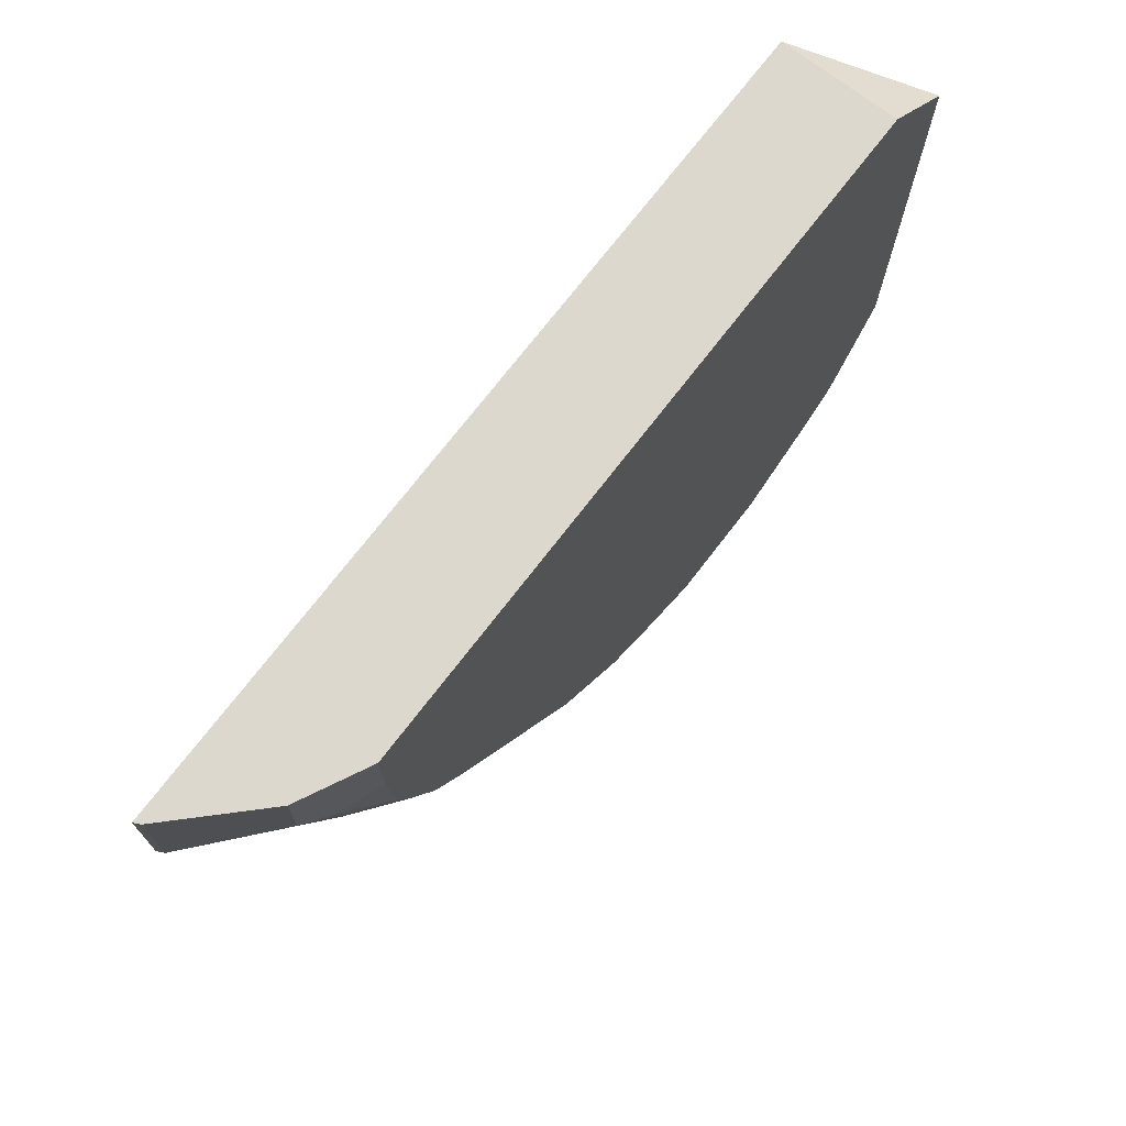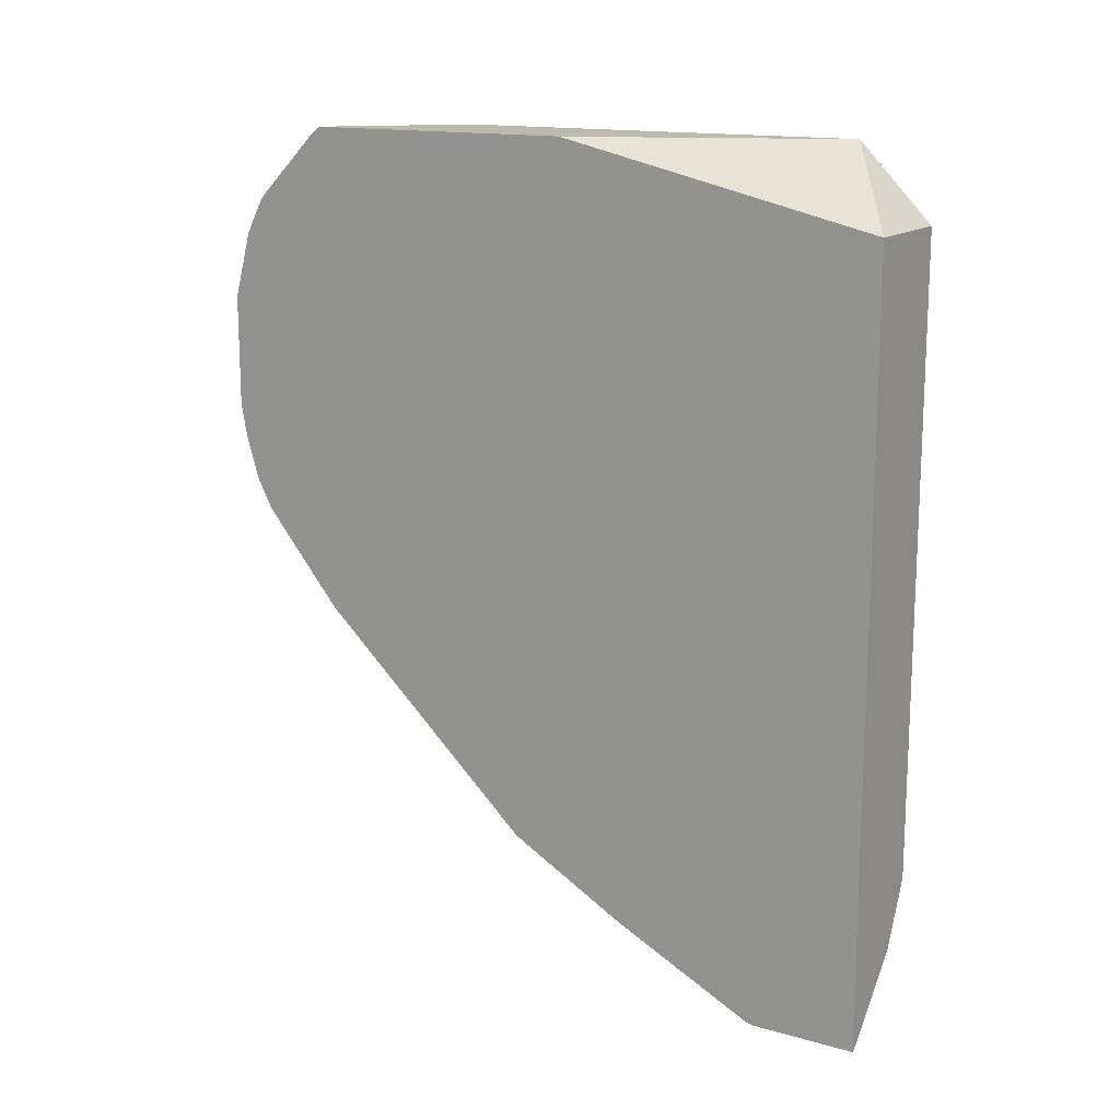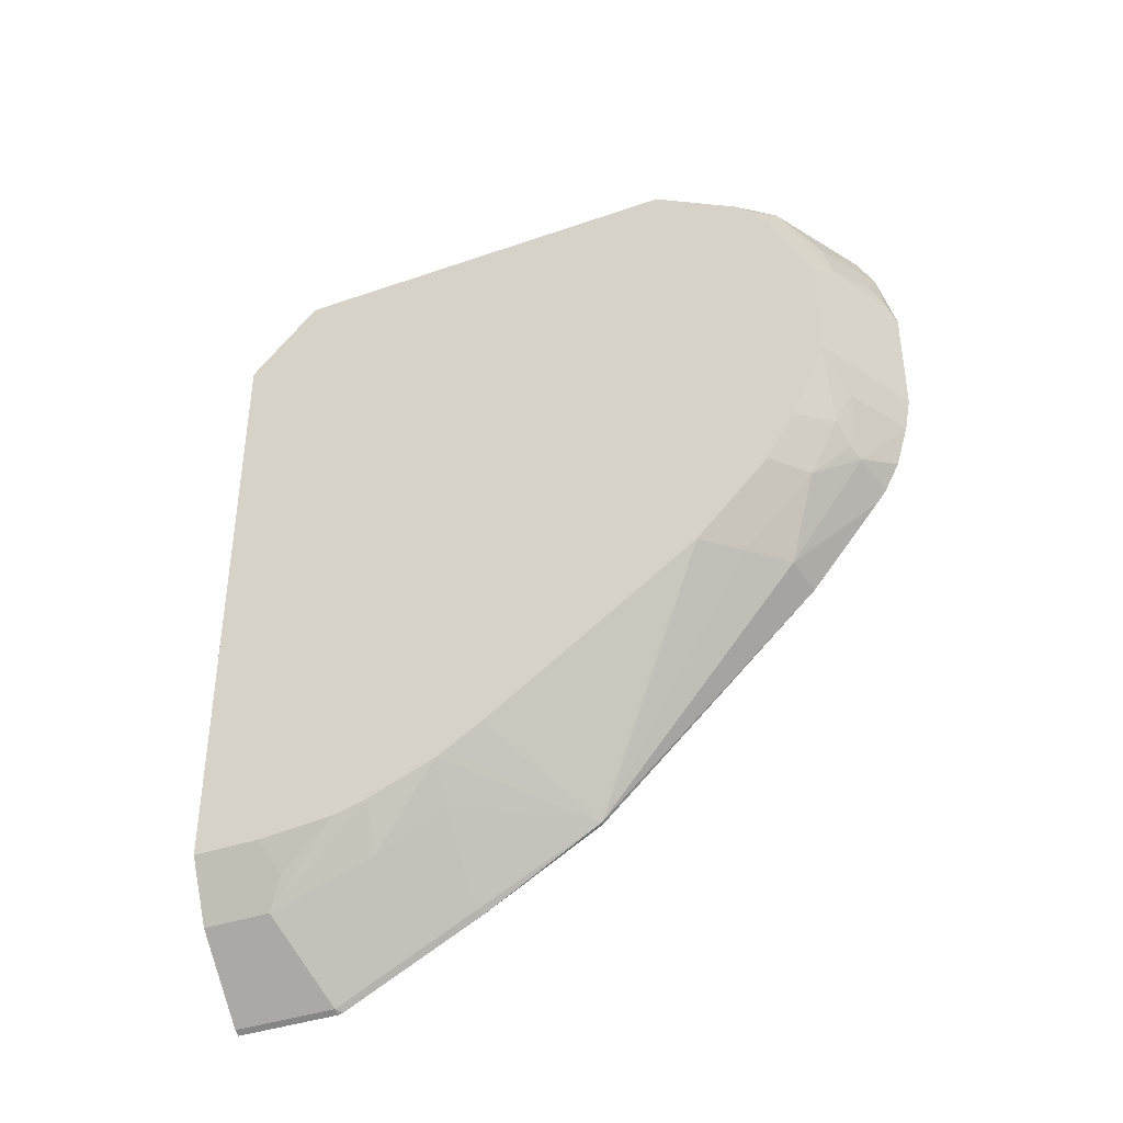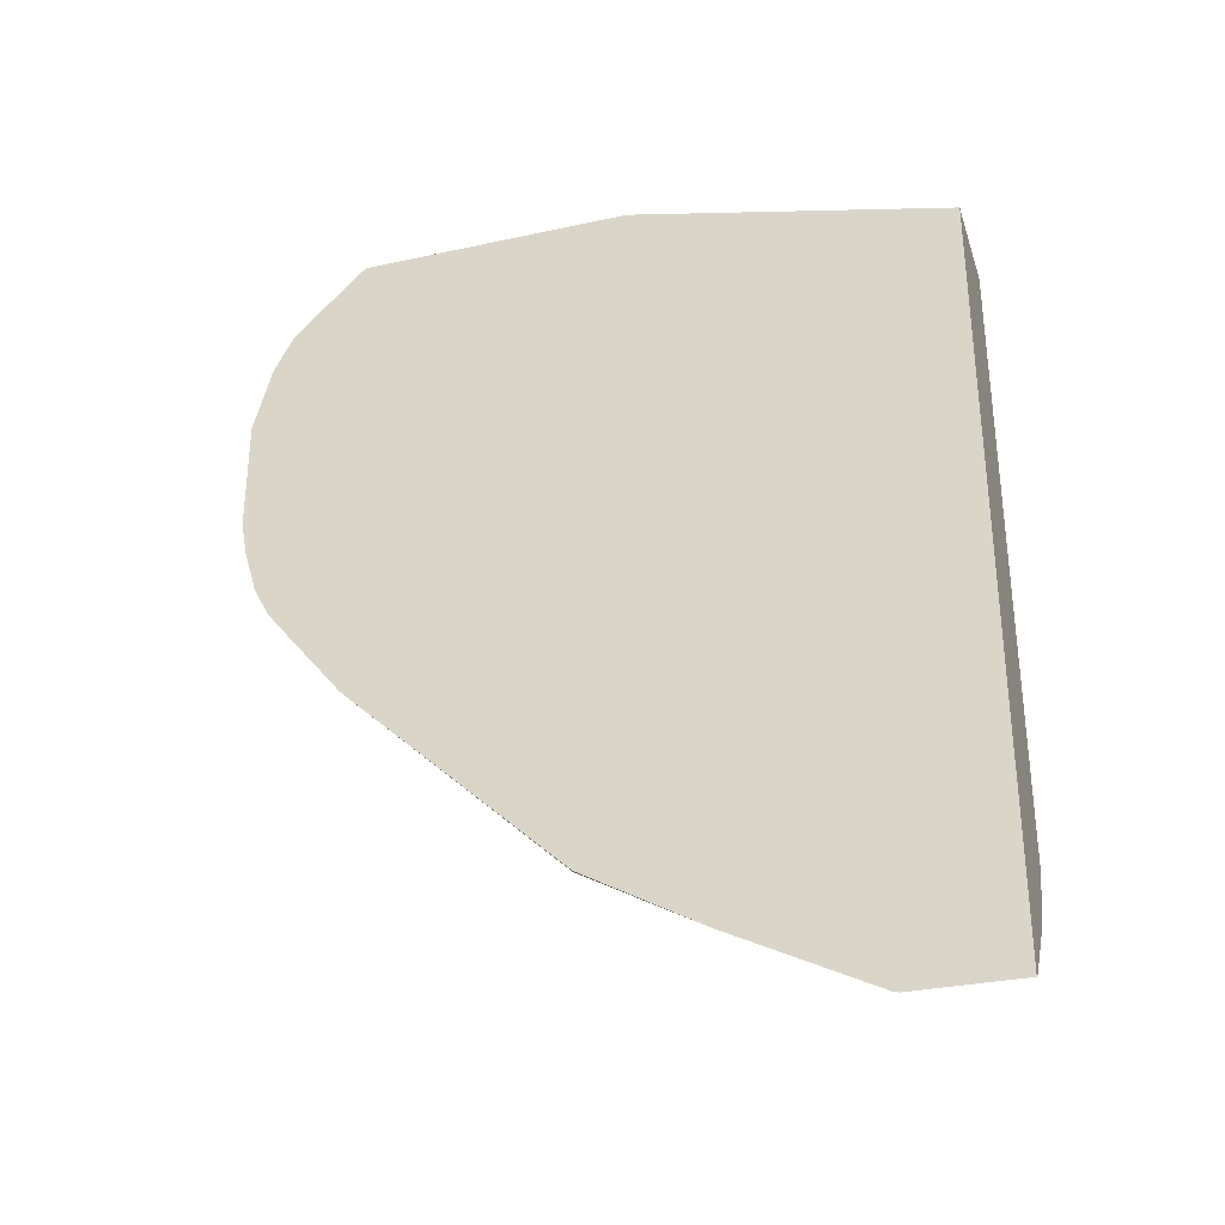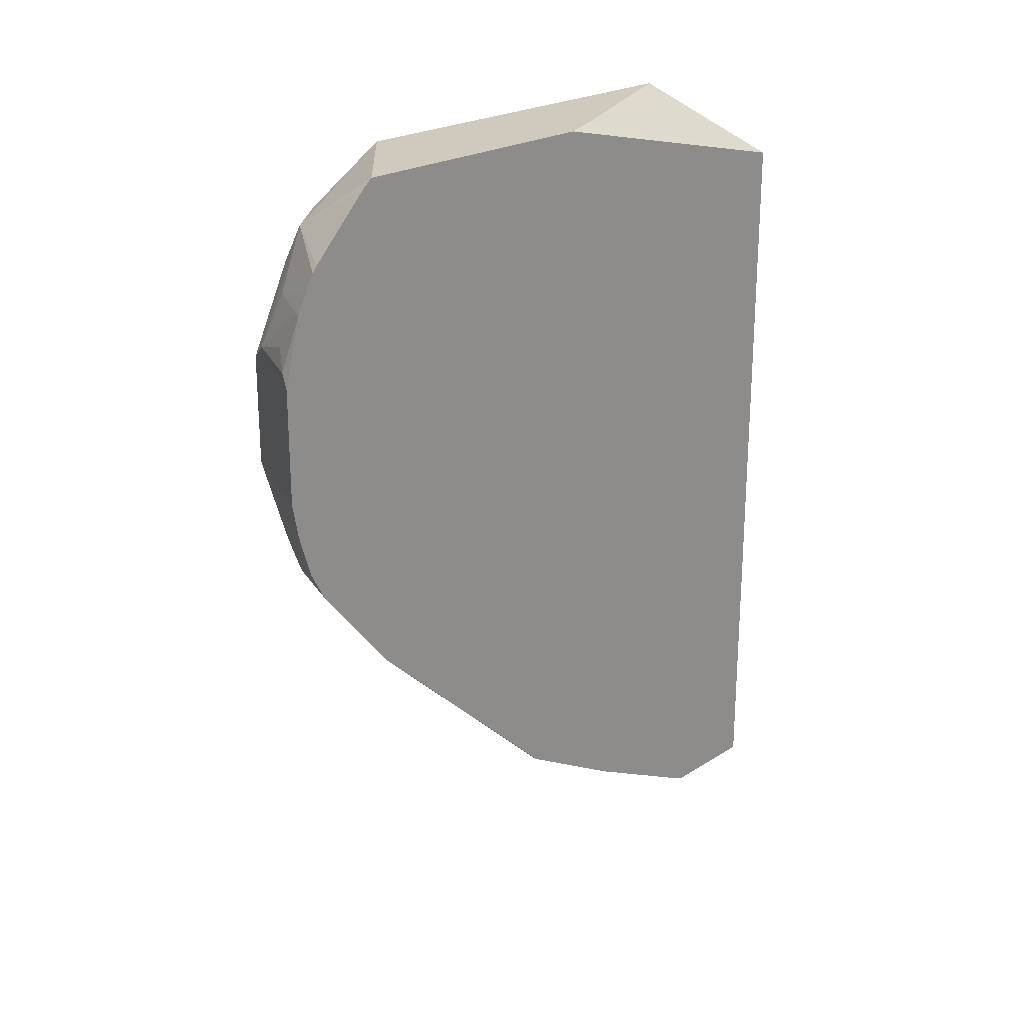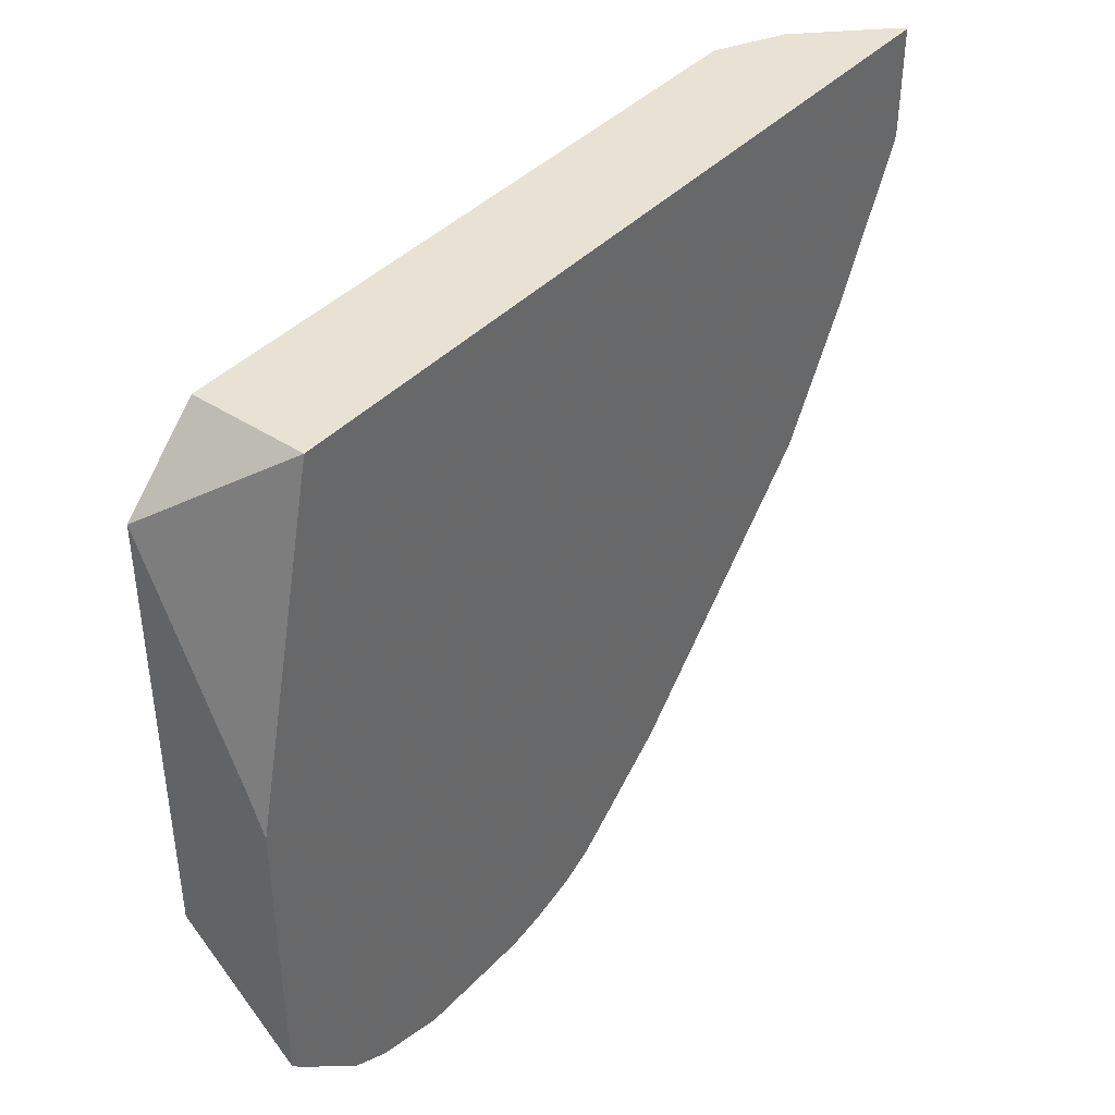
<metadata>
{"format":"obj","ext":"obj","renderer":"f3d","projection":"perspective","resolution":1024,"background":"white","views":[{"elev":72.6,"azim":37.5,"up":"+Z"},{"elev":15.0,"azim":-58.9,"up":"+Y"},{"elev":-39.0,"azim":113.5,"up":"+Y"},{"elev":-31.2,"azim":-72.8,"up":"+Y"},{"elev":22.9,"azim":-136.8,"up":"+Y"},{"elev":40.7,"azim":-141.3,"up":"+Z"}]}
</metadata>
<code>
v 0.6413 0.2109 -0.001545
v 0.6413 0.298 -0.08678
v 0.5128 0.2109 -0.001545
v 0.6413 -0.5313 -0.001545
v 0.6413 0.298 -0.5807
v 0.5333 0.298 -0.3324
v 0.5128 0.298 -0.3842
v 0.5128 -0.6928 -0.001545
v 0.6182 -0.5775 -0.001545
v 0.6222 -0.5695 -0.1055
v 0.6413 -0.5313 -0.0844
v 0.5511 0.298 -0.6709
v 0.6413 0.2382 -0.6823
v 0.6117 0.2319 -0.7277
v 0.5128 0.298 -0.7092
v 0.5128 -0.6928 -0.1266
v 0.5203 -0.689 -0.001545
v 0.6046 -0.6046 -0.001545
v 0.6046 -0.6046 -0.0844
v 0.6413 -0.523 -0.1771
v 0.6413 0.2194 -0.7043
v 0.6413 0.1853 -0.7256
v 0.6117 0.1054 -0.791
v 0.5906 0.1687 -0.7751
v 0.5128 0.2109 -0.7974
v 0.5128 0.2175 -0.7916
v 0.5695 0.2319 -0.7488
v 0.5128 0.2597 -0.7494
v 0.5128 0.2887 -0.7204
v 0.5128 -0.6911 -0.133
v 0.5203 -0.689 -0.1266
v 0.5625 -0.6468 -0.001545
v 0.5625 -0.6468 -0.0844
v 0.6046 -0.5624 -0.2109
v 0.6413 -0.512 -0.2168
v 0.6413 0.1009 -0.7678
v 0.6413 0.08433 -0.7761
v 0.6413 -0.04223 -0.7761
v 0.6187 -0.04223 -0.7874
v 0.5128 -0.04223 -0.8404
v 0.5128 0.09092 -0.8404
v 0.5273 0.1054 -0.8331
v 0.5484 0.1265 -0.8173
v 0.5203 0.1687 -0.8155
v 0.5128 0.1911 -0.8081
v 0.5128 -0.6067 -0.3018
v 0.5203 -0.6046 -0.2953
v 0.5625 -0.5624 -0.2953
v 0.6046 -0.5202 -0.2953
v 0.6413 -0.4796 -0.3001
v 0.6413 -0.04698 -0.775
v 0.5959 -0.08441 -0.791
v 0.5128 -0.08199 -0.8329
v 0.5128 0.1687 -0.8193
v 0.5168 -0.5273 -0.4429
v 0.5128 -0.5273 -0.4429
v 0.6413 -0.4725 -0.3119
v 0.6413 -0.1314 -0.7328
v 0.6046 -0.1266 -0.7733
v 0.5128 -0.08335 -0.8326
v 0.58 -0.1477 -0.7804
v 0.5625 -0.1547 -0.7874
v 0.5128 -0.283 -0.7049
v 0.559 -0.2742 -0.6961
v 0.6011 -0.2742 -0.6538
v 0.6413 -0.2742 -0.6116
v 0.6413 -0.3625 -0.4811
v 0.6413 -0.4469 -0.3546
v 0.6413 -0.1859 -0.7
v 0.6011 -0.1899 -0.7382
v 0.5128 -0.133 -0.8177
v 0.5128 -0.1671 -0.7998
v 0.5168 -0.1899 -0.7804
v 0.5128 -0.182 -0.7883
v 0.6413 -0.1899 -0.6961
f 31 47 48
f 26 28 27
f 30 46 47
f 72 73 74
f 30 47 31
f 24 45 25
f 39 52 40
f 38 51 52
f 31 49 34
f 34 49 50
f 34 50 35
f 40 52 53
f 38 52 39
f 24 44 45
f 31 48 49
f 23 44 24
f 18 32 33
f 23 42 43
f 16 30 31
f 41 54 42
f 17 31 33
f 17 33 32
f 18 33 19
f 19 33 31
f 19 31 34
f 19 34 35
f 19 35 20
f 23 36 37
f 23 37 38
f 23 38 39
f 23 39 40
f 23 40 41
f 23 41 42
f 23 43 44
f 42 54 43
f 62 73 72
f 44 54 45
f 58 69 59
f 59 69 70
f 59 70 61
f 60 62 71
f 61 70 62
f 62 72 71
f 62 70 64
f 62 64 73
f 63 74 73
f 63 73 64
f 64 70 65
f 65 70 75
f 65 75 66
f 69 75 70
f 14 29 15
f 55 56 63
f 43 54 44
f 55 68 57
f 55 66 67
f 46 55 47
f 46 56 55
f 47 55 48
f 48 55 49
f 49 55 50
f 50 55 57
f 51 58 59
f 51 59 52
f 52 60 53
f 52 59 61
f 52 61 62
f 52 62 60
f 55 63 64
f 55 64 65
f 55 65 66
f 55 67 68
f 14 28 29
f 3 63 56
f 14 26 27
f 1 58 51
f 1 51 38
f 1 38 37
f 1 37 36
f 1 22 21
f 1 21 13
f 1 69 58
f 1 13 5
f 2 5 12
f 2 12 15
f 2 15 7
f 2 7 6
f 2 6 3
f 3 6 7
f 1 5 2
f 1 75 69
f 1 66 75
f 1 67 66
f 14 27 28
f 1 2 3
f 1 3 8
f 1 8 17
f 1 17 32
f 1 32 18
f 1 18 9
f 1 9 4
f 1 4 11
f 1 11 20
f 1 20 35
f 1 35 50
f 1 50 57
f 1 57 68
f 1 68 67
f 3 7 15
f 3 15 29
f 1 36 22
f 3 28 26
f 5 14 12
f 8 16 31
f 8 31 17
f 9 18 10
f 10 18 19
f 10 19 20
f 10 20 11
f 12 14 15
f 13 21 14
f 3 29 28
f 14 22 36
f 14 36 23
f 14 23 24
f 14 24 25
f 14 25 26
f 5 13 14
f 4 10 11
f 14 21 22
f 3 16 8
f 4 9 10
f 3 26 25
f 3 25 45
f 3 54 41
f 3 41 40
f 3 40 53
f 3 53 60
f 3 45 54
f 3 71 72
f 3 72 74
f 3 74 63
f 3 56 46
f 3 46 30
f 3 60 71
f 3 30 16

</code>
